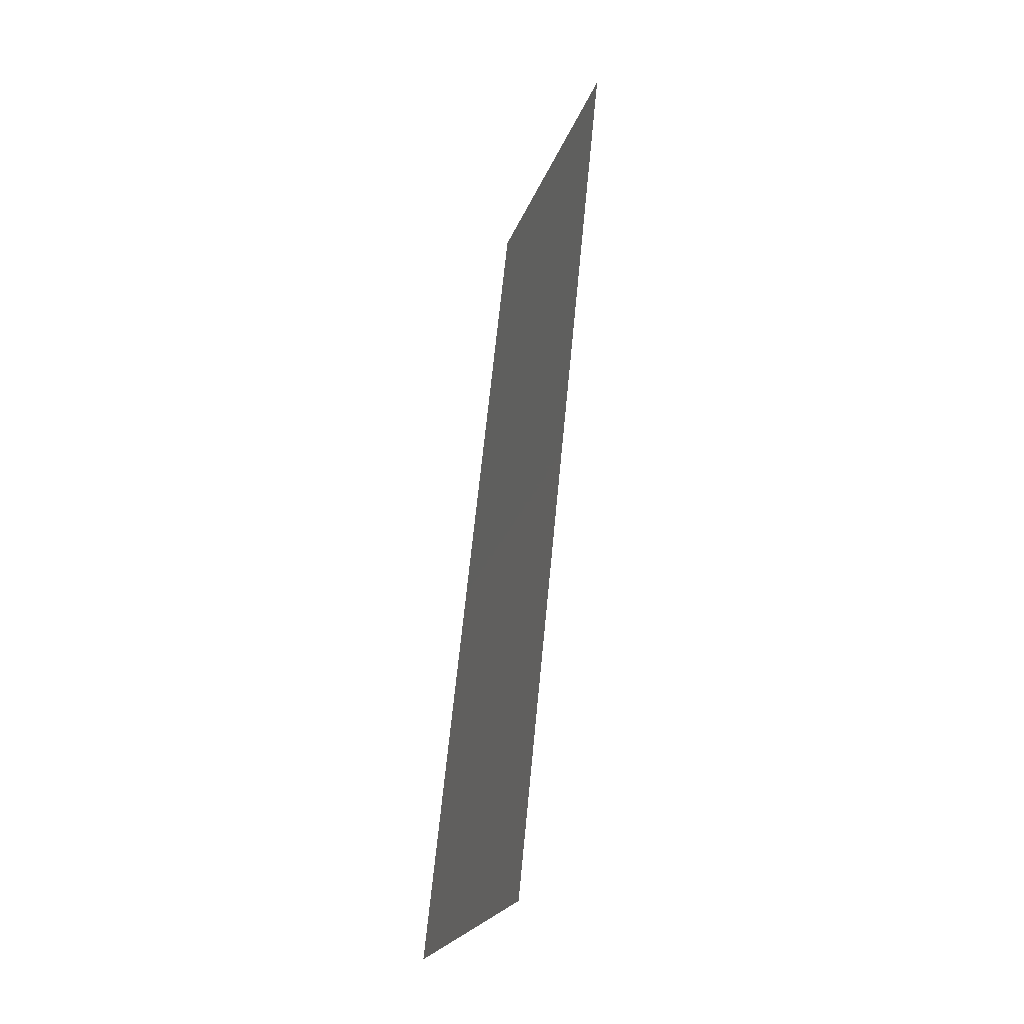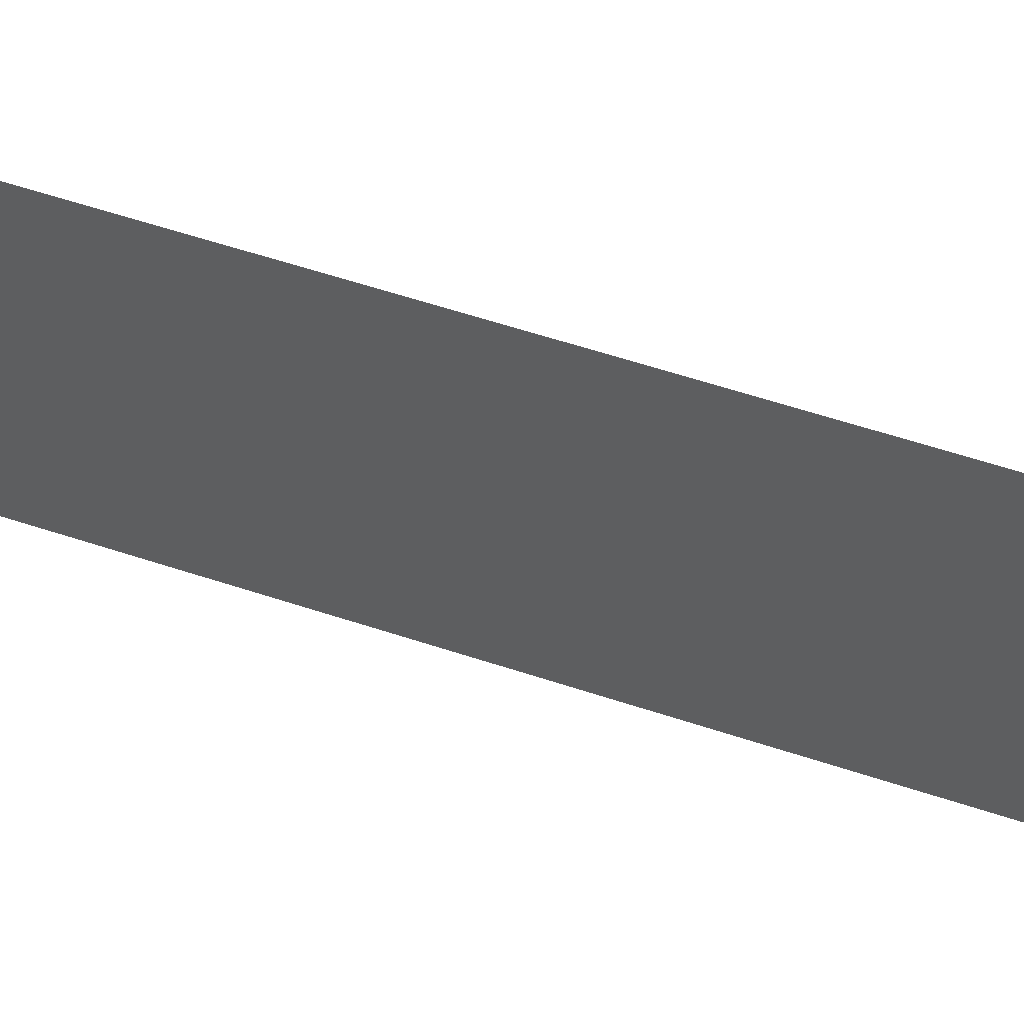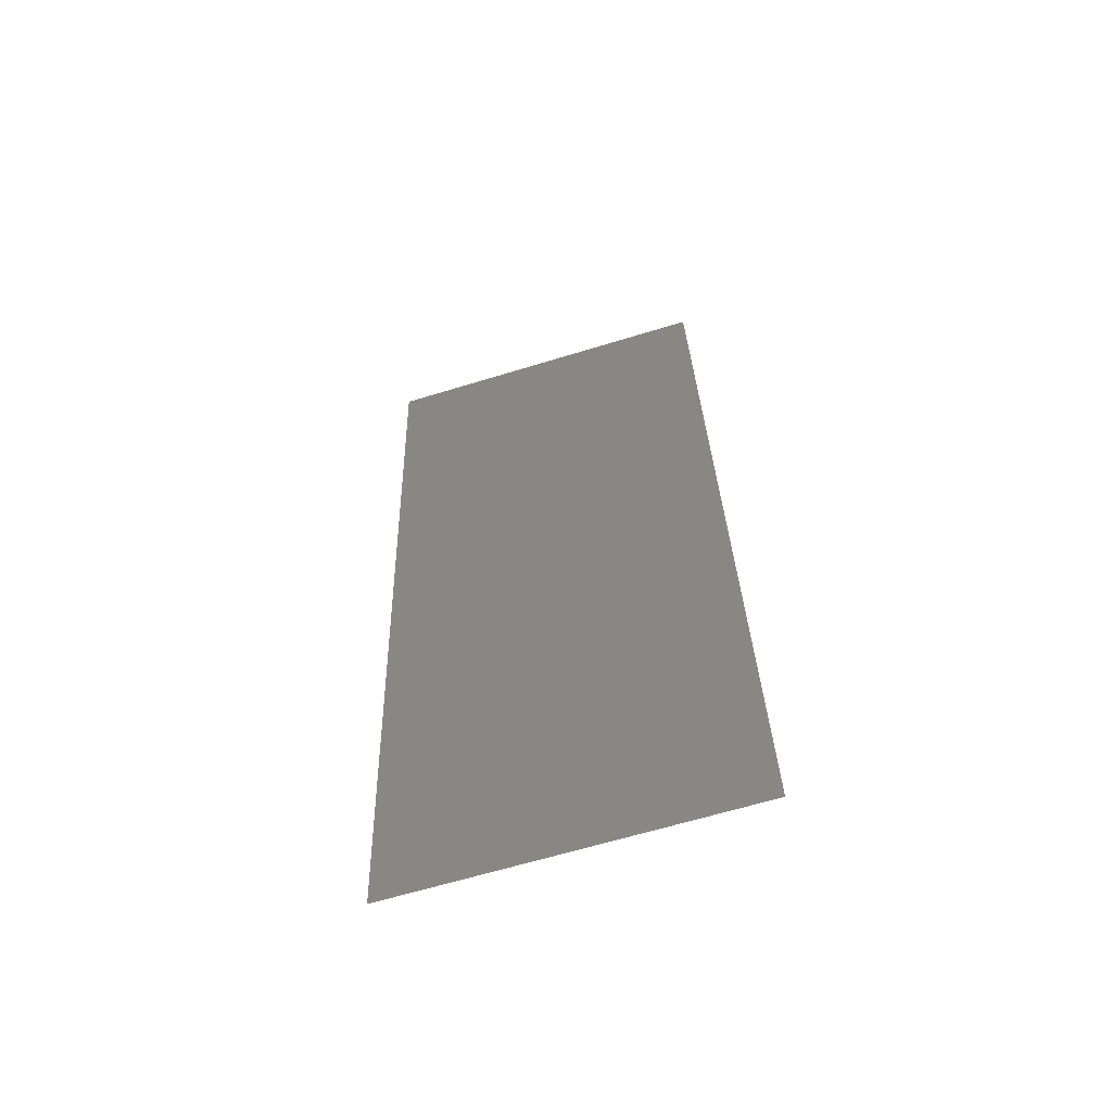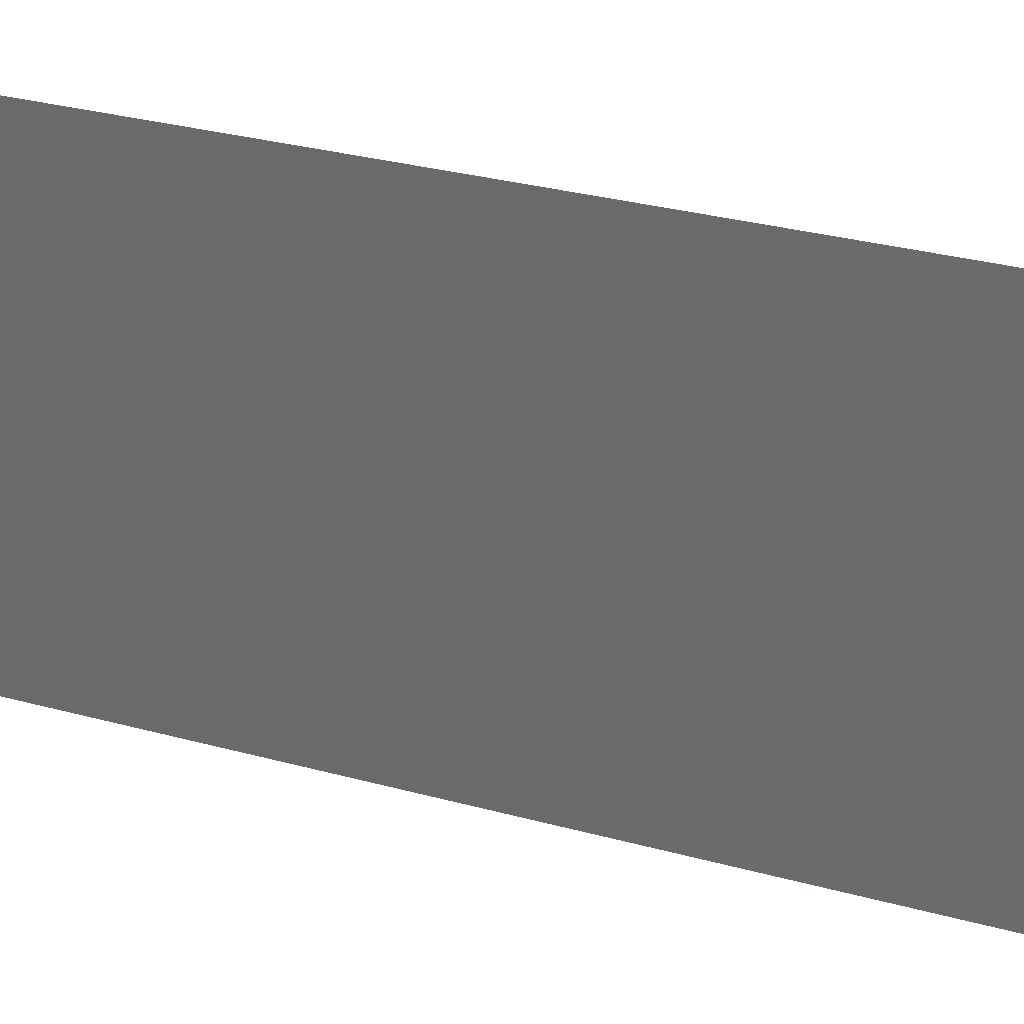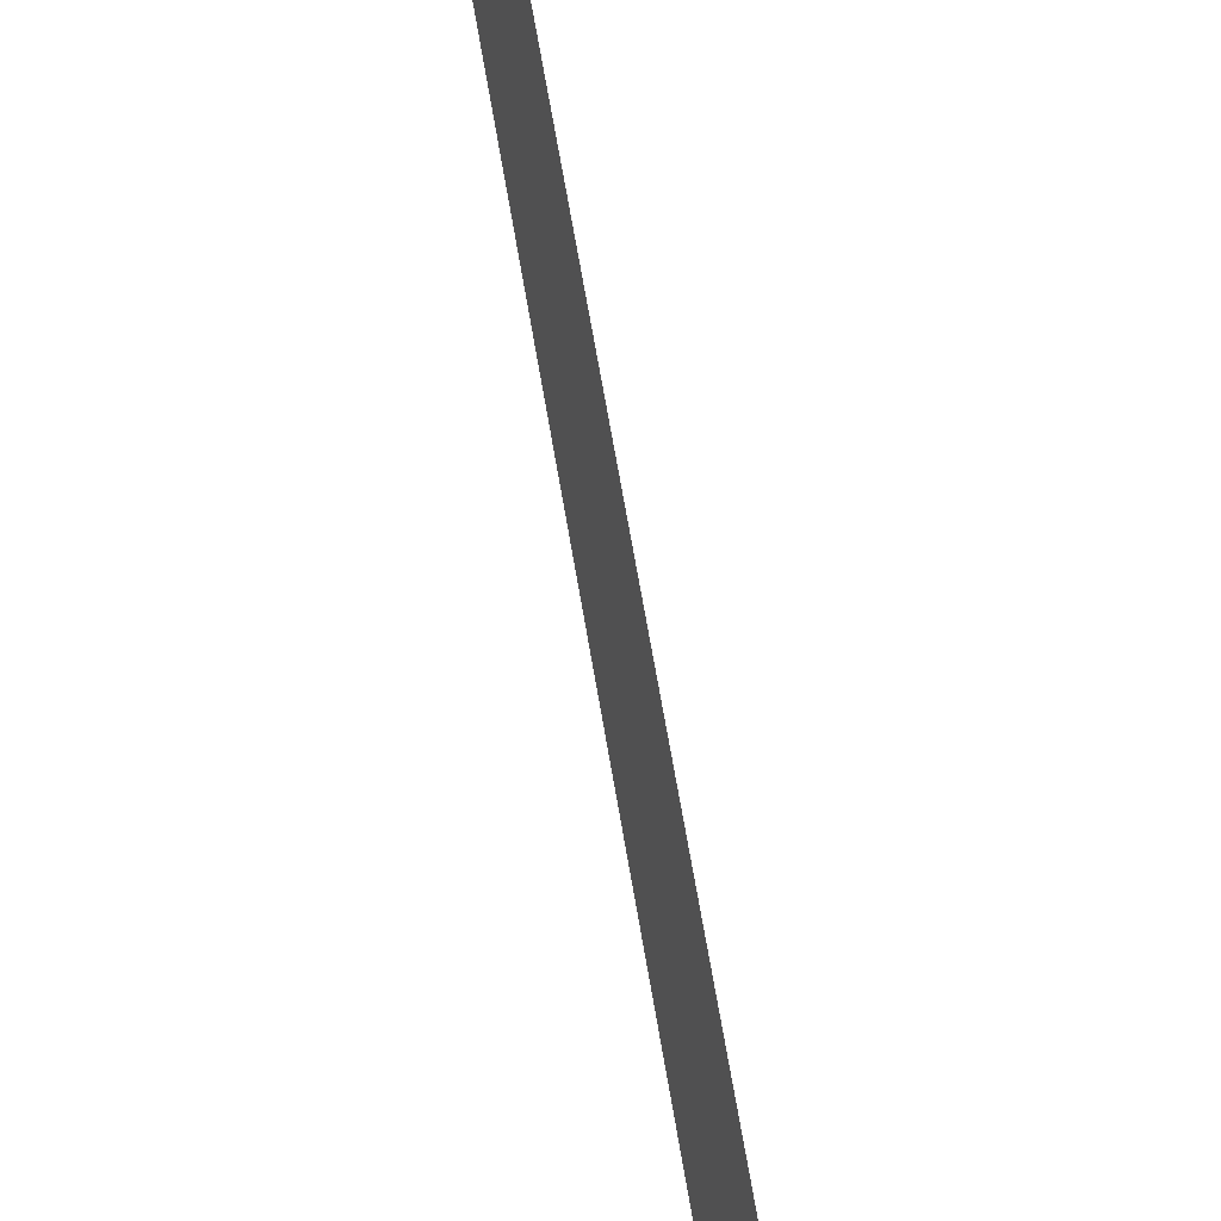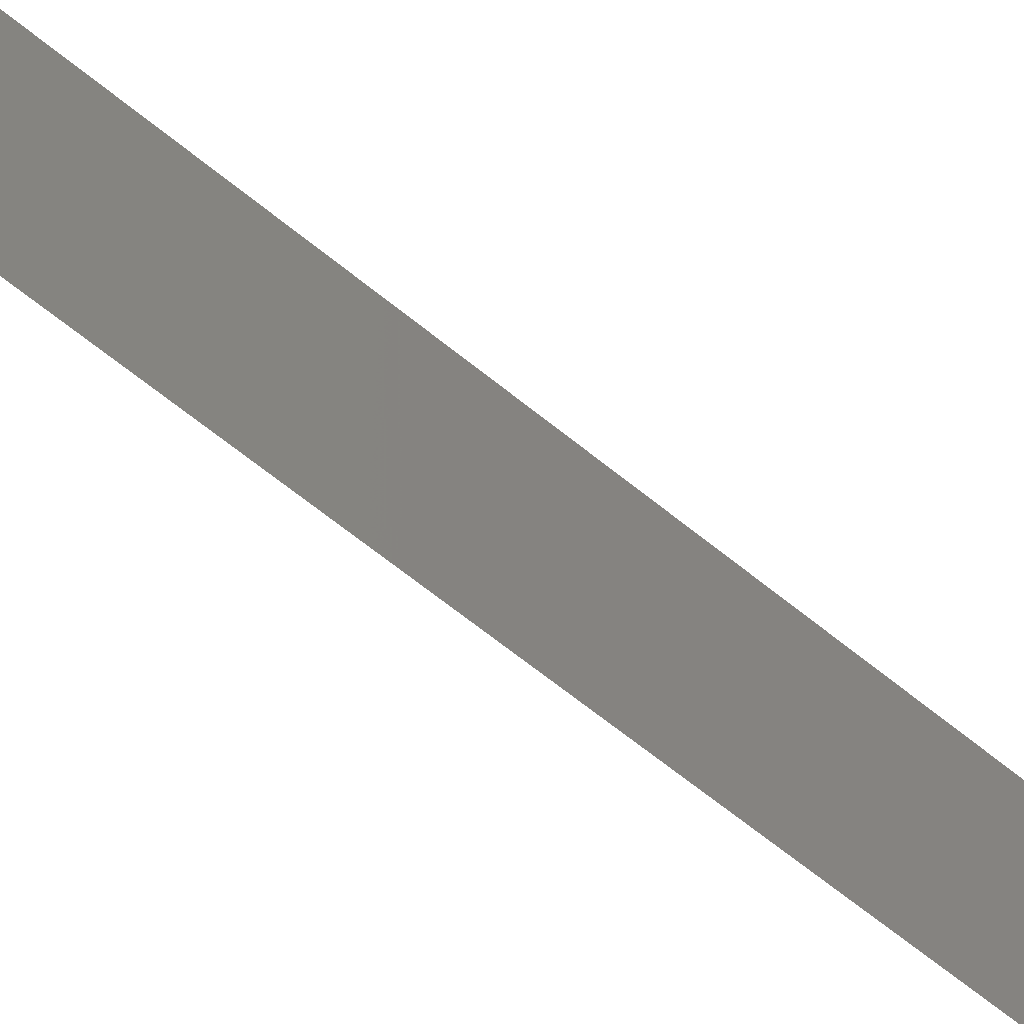
<metadata>
{"format":"stl","ext":"stl","renderer":"f3d","projection":"perspective","resolution":1024,"background":"white","views":[{"elev":-23.2,"azim":-16.8,"up":"+Y"},{"elev":61.5,"azim":-77.4,"up":"+Z"},{"elev":-64.6,"azim":107.1,"up":"+Y"},{"elev":27.5,"azim":107.8,"up":"+Z"},{"elev":66.9,"azim":164.6,"up":"+Z"},{"elev":-69.0,"azim":45.6,"up":"+Z"}]}
</metadata>
<code>
# stl→obj: 21 verts, 26 faces
v 0.009067 0.01045 0.02
v 0.009521 0.01489 0.009522
v 0.01013 0.0209 0.02
v 0.0112 0.03136 0.02
v 0.01182 0.03737 0.009522
v 0.01227 0.04181 0.02
v 0.0112 0.03136 0
v 0.01067 0.02613 0.0101
v 0.01013 0.0209 0
v 0.01257 0.04476 0.0123
v 0.008765 0.007497 0.0123
v 0.009067 0.01045 0
v 0.01227 0.04181 0
v 0.008 0 0.01
v 0.008 0 0.02
v 0.01334 0.05226 0.02
v 0.01334 0.05226 0.01
v 0.0127 0.04607 0.005975
v 0.008632 0.006185 0.005975
v 0.01334 0.05226 0
v 0.008 0 0
f 1 2 3
f 4 5 6
f 7 8 9
f 2 8 3
f 4 8 5
f 9 8 2
f 5 8 7
f 3 8 4
f 5 10 6
f 1 11 2
f 9 2 12
f 13 5 7
f 14 11 15
f 16 10 17
f 15 11 1
f 6 10 16
f 13 18 5
f 2 19 12
f 5 18 10
f 11 19 2
f 20 18 13
f 12 19 21
f 21 19 14
f 17 18 20
f 14 19 11
f 10 18 17

</code>
